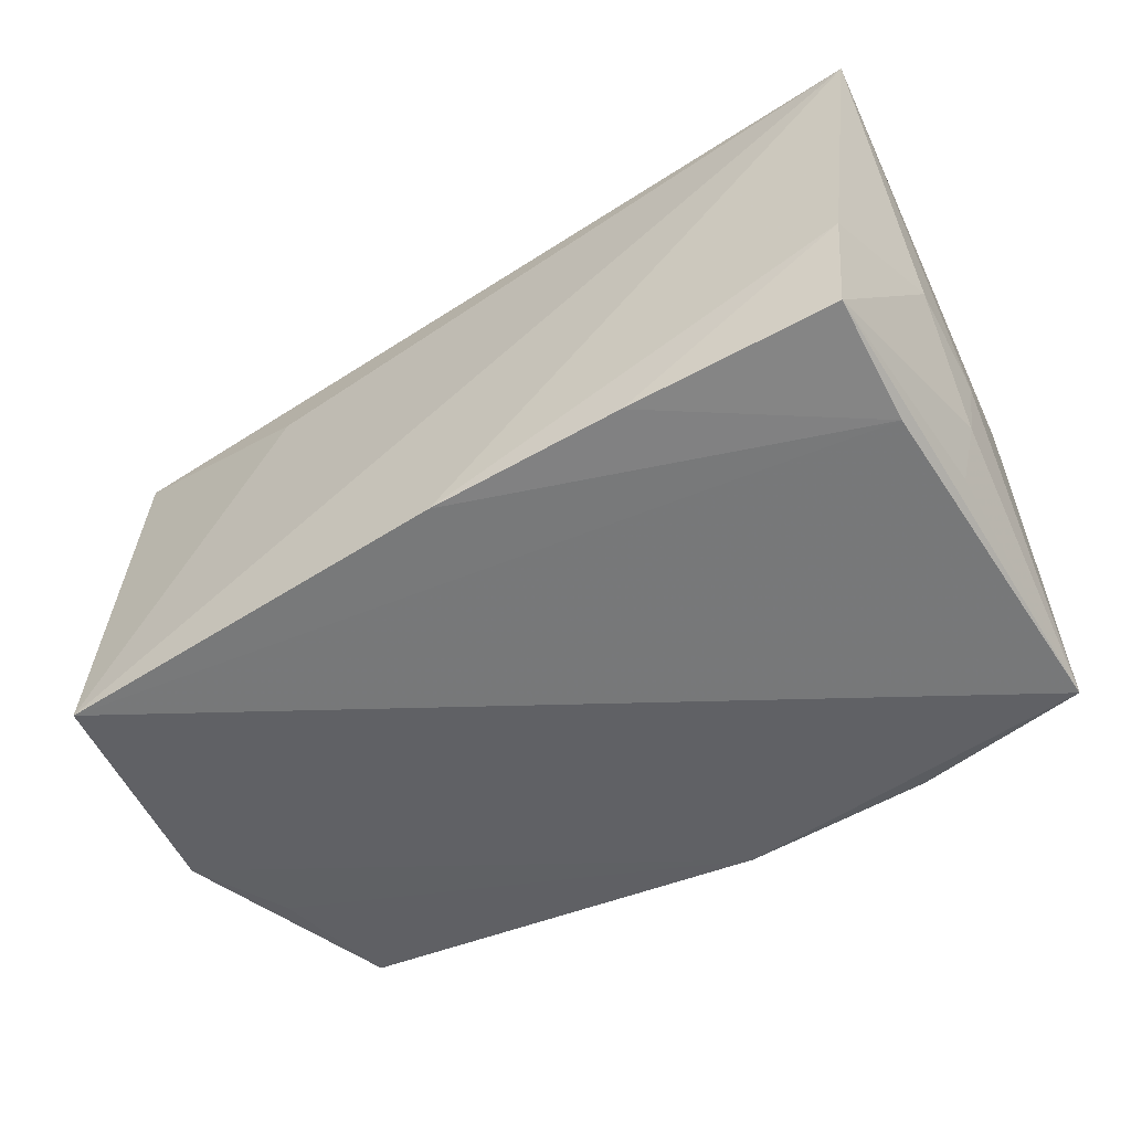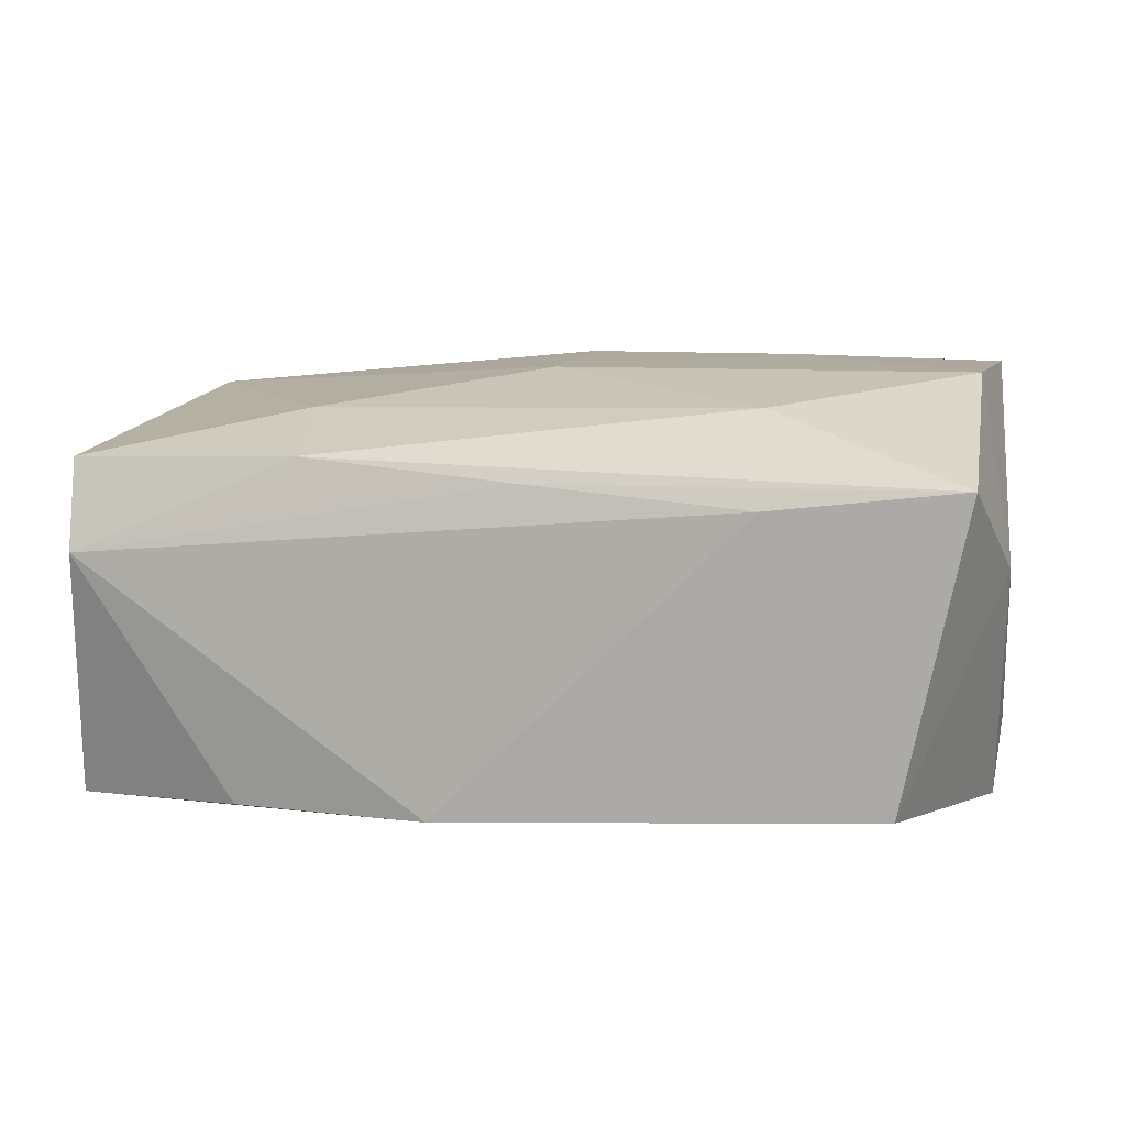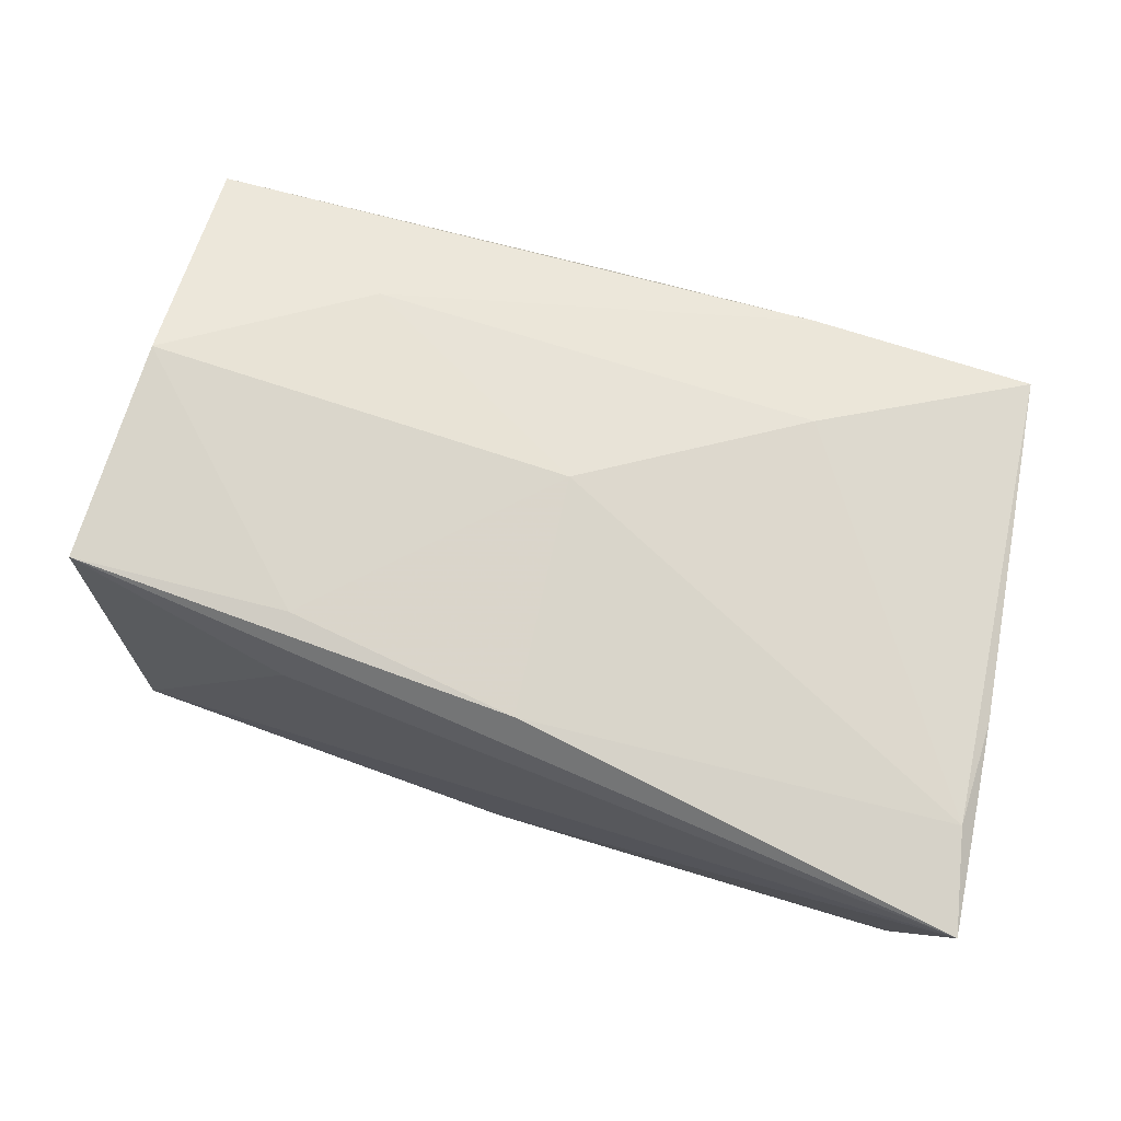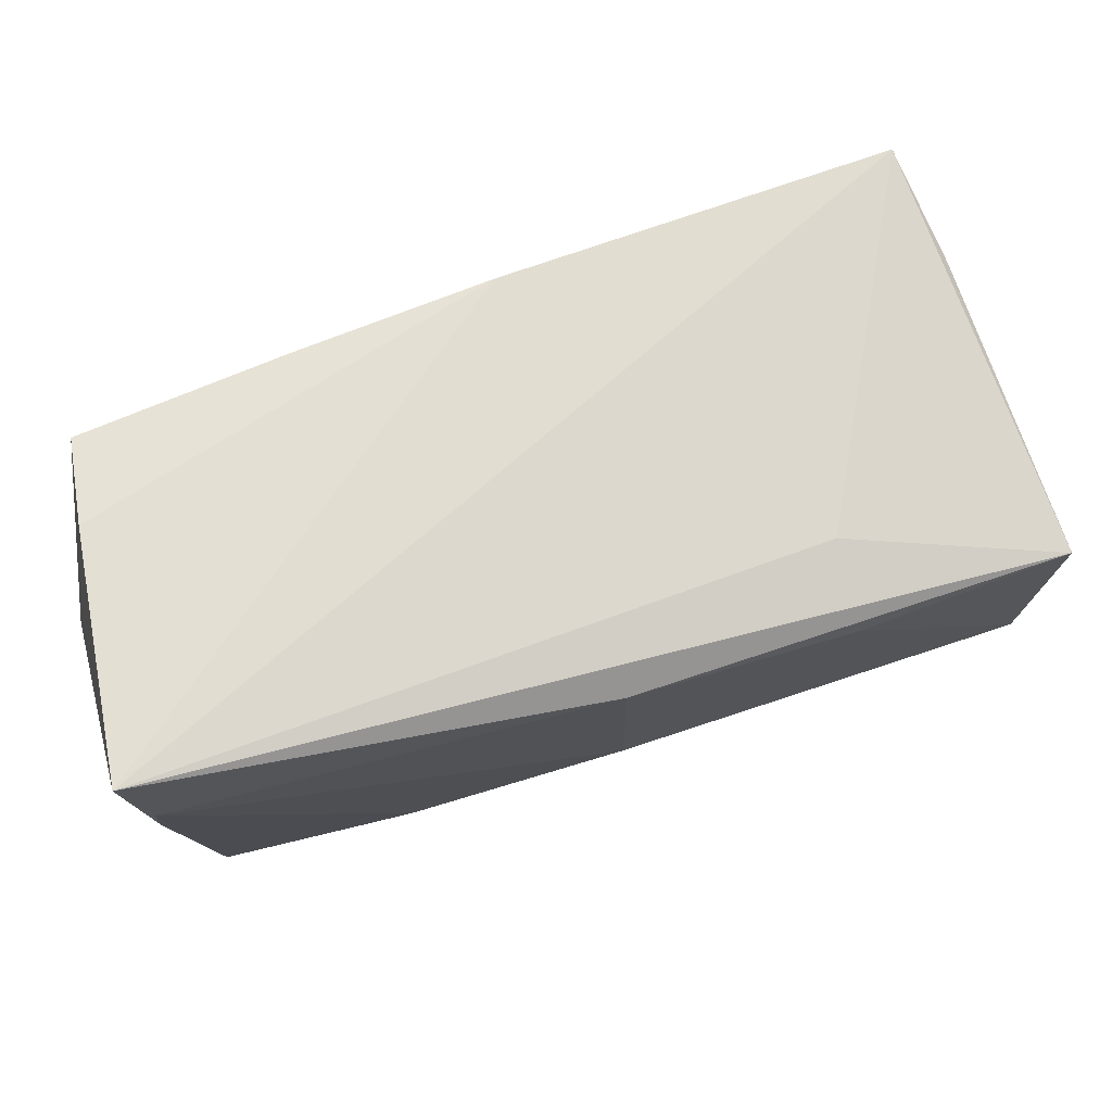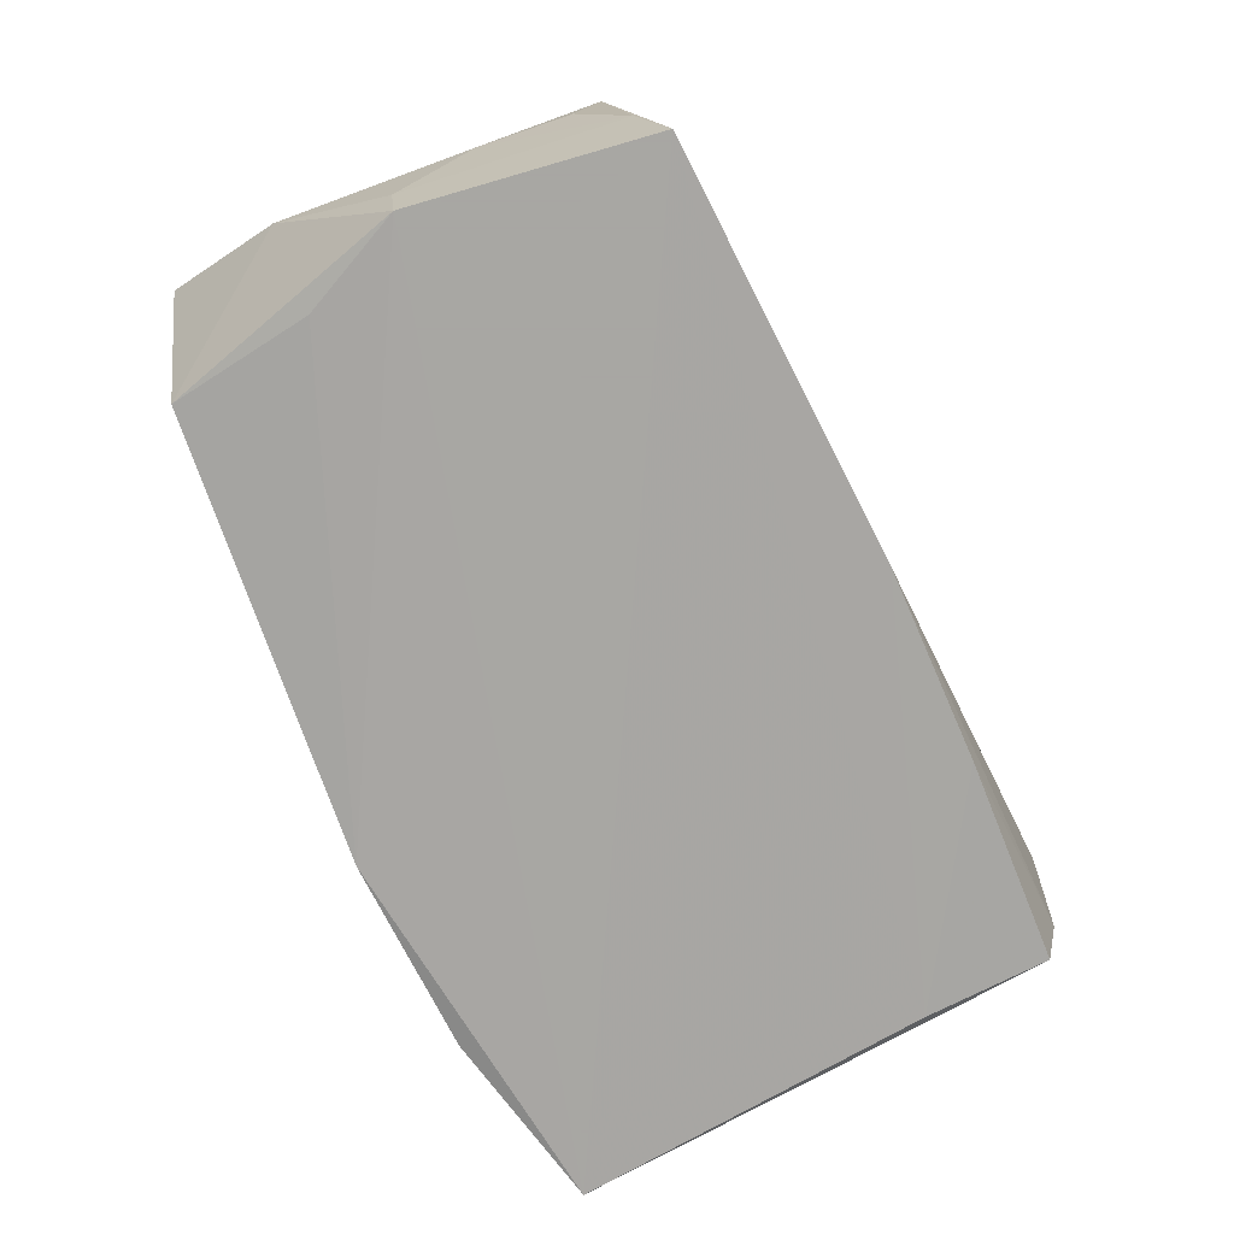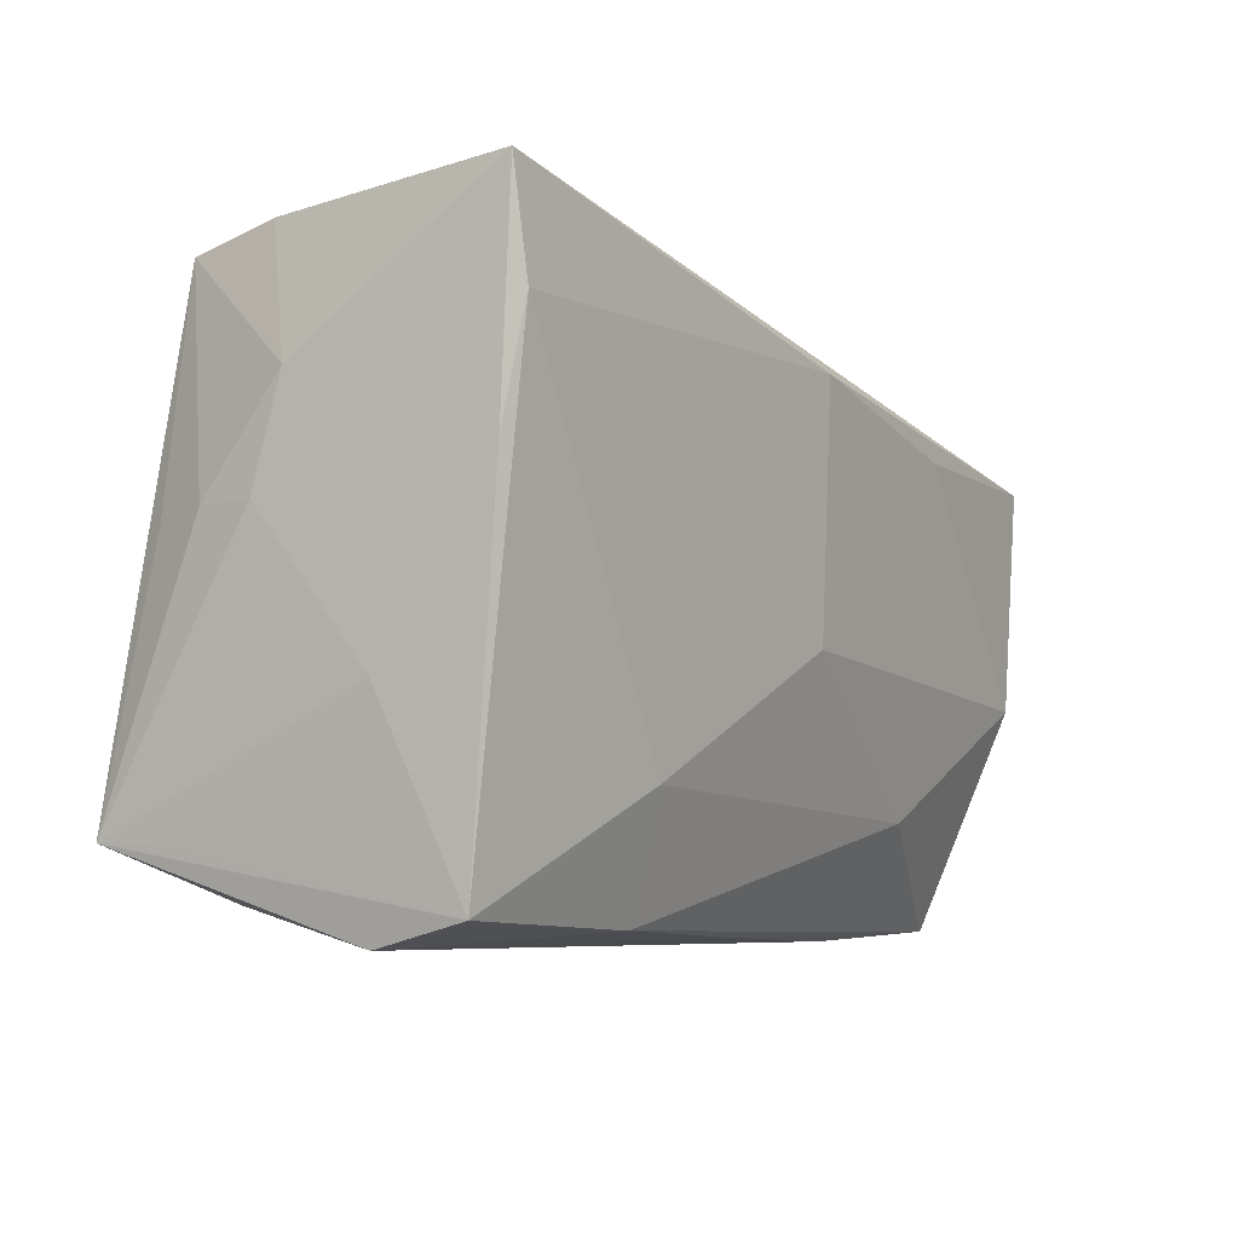
<metadata>
{"format":"obj","ext":"obj","renderer":"f3d","projection":"perspective","resolution":1024,"background":"white","views":[{"elev":-50.4,"azim":-152.0,"up":"+Z"},{"elev":6.0,"azim":12.6,"up":"+Z"},{"elev":77.6,"azim":-165.4,"up":"+Z"},{"elev":69.9,"azim":-18.9,"up":"+Y"},{"elev":-74.4,"azim":111.7,"up":"+Z"},{"elev":-6.6,"azim":-59.3,"up":"+Y"}]}
</metadata>
<code>
v 0.0264 0.01936 0.02628
v -0.0522 0.007066 -0.005071
v -0.0001765 0.02437 0.02658
v -0.02161 -0.03097 0.0157
v -0.04756 -0.02991 0.01533
v 0.05147 0.01945 0.02547
v -0.04967 0.02303 0.02244
v -0.0518 0.03486 0.02212
v 0.04997 -0.00621 0.02453
v 0.04928 0.02607 -0.02376
v 0.05194 -0.001117 -0.02376
v -0.05048 0.01082 0.02011
v 0.04267 -0.0287 -0.02174
v -0.0472 -0.03253 0.004919
v -0.05037 -0.02299 -0.02376
v 0.05089 0.02285 -0.01023
v 0.05286 -0.001758 -0.0149
v -0.02994 -0.02868 -0.02313
v 0.05054 -0.03161 0.01304
v -0.05194 0.01879 -0.001923
v -0.05052 -0.009141 0.006922
v -0.02179 0.0315 -0.01885
v 0.003124 -0.03186 0.01318
v -0.05126 0.007024 -0.01162
v -0.04981 -0.02351 -0.01354
v 0.02871 -0.03253 0.01074
v 0.001238 0.03067 -0.02057
v 0.05256 0.01687 0.002883
v -0.04798 0.03363 -0.006202
v 0.0008722 -0.003256 0.02495
v 0.02758 -0.01975 0.02087
v 0.02661 0.02505 0.01739
v -0.007381 -0.03057 -0.02368
v 0.0533 0.006477 -0.0004803
v 0.0537 -0.01689 0.003739
v -0.04651 0.01731 -0.01949
v 0.04584 -0.01252 -0.02322
v -0.02407 -0.01766 0.02052
v -0.04645 0.03171 -0.01681
v -0.0492 0.005987 -0.01798
v 0.05207 0.01786 0.01408
f 8 10 27
f 35 9 19
f 19 13 35
f 35 13 11
f 8 2 21
f 20 2 8
f 13 19 26
f 31 19 9
f 9 30 31
f 31 30 38
f 1 30 9
f 6 9 35
f 6 1 9
f 35 11 17
f 17 11 10
f 37 11 13
f 24 20 39
f 2 20 24
f 29 20 8
f 39 20 29
f 29 22 39
f 8 27 29
f 27 22 29
f 38 30 7
f 8 21 12
f 12 7 8
f 5 21 25
f 5 12 21
f 38 7 5
f 7 12 5
f 32 10 8
f 8 6 32
f 32 6 10
f 28 6 41
f 10 11 15
f 2 24 15
f 15 21 2
f 25 21 15
f 14 5 15
f 15 5 25
f 30 1 3
f 3 7 30
f 8 7 3
f 3 6 8
f 1 6 3
f 19 31 4
f 4 5 14
f 4 31 38
f 38 5 4
f 16 17 10
f 10 6 16
f 6 28 16
f 35 17 34
f 34 28 41
f 17 16 34
f 34 16 28
f 34 6 35
f 41 6 34
f 36 22 27
f 36 27 10
f 10 15 36
f 39 22 36
f 36 15 39
f 11 37 33
f 33 15 11
f 33 37 13
f 33 26 14
f 13 26 33
f 40 24 39
f 39 15 40
f 40 15 24
f 23 26 19
f 19 4 23
f 14 26 23
f 23 4 14
f 14 15 18
f 18 33 14
f 15 33 18

</code>
